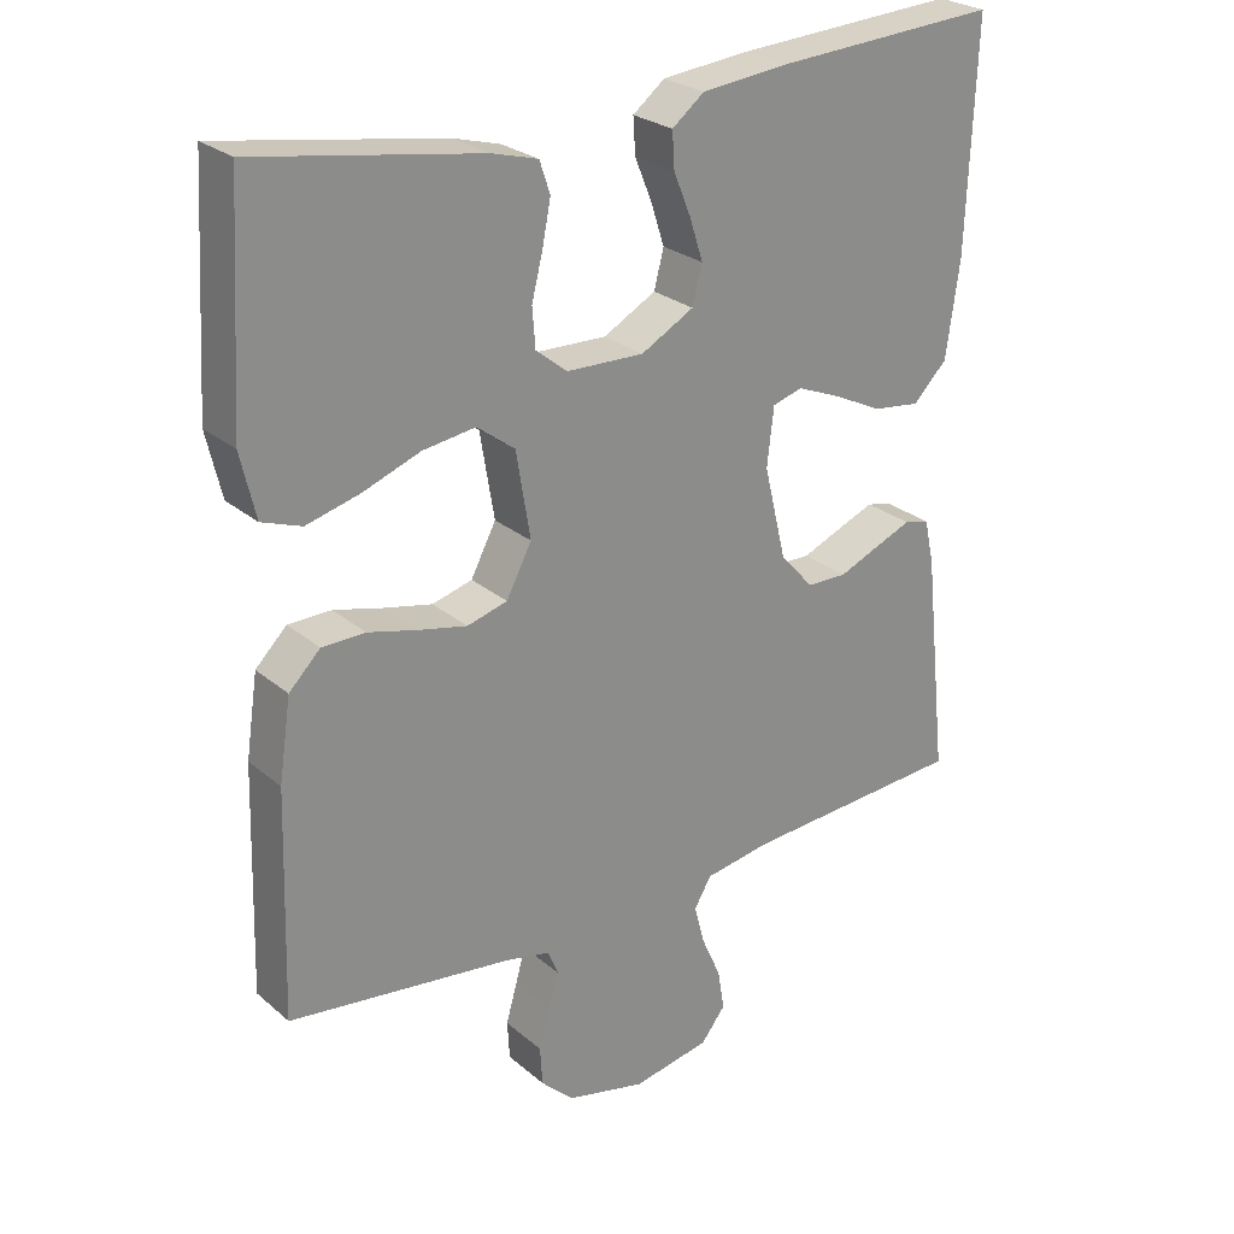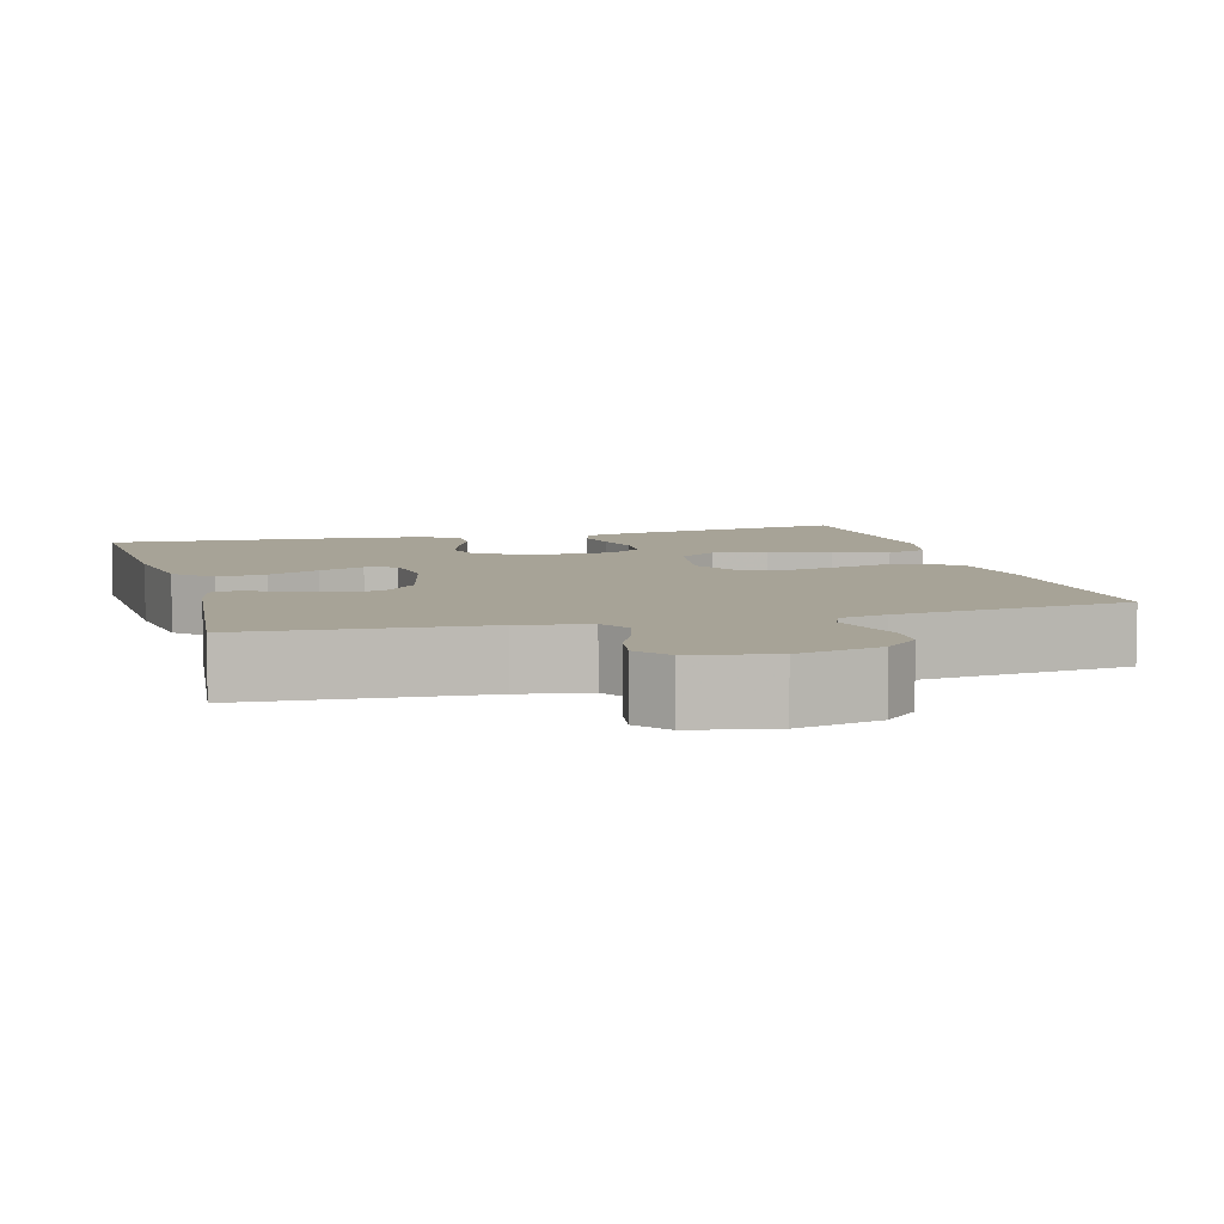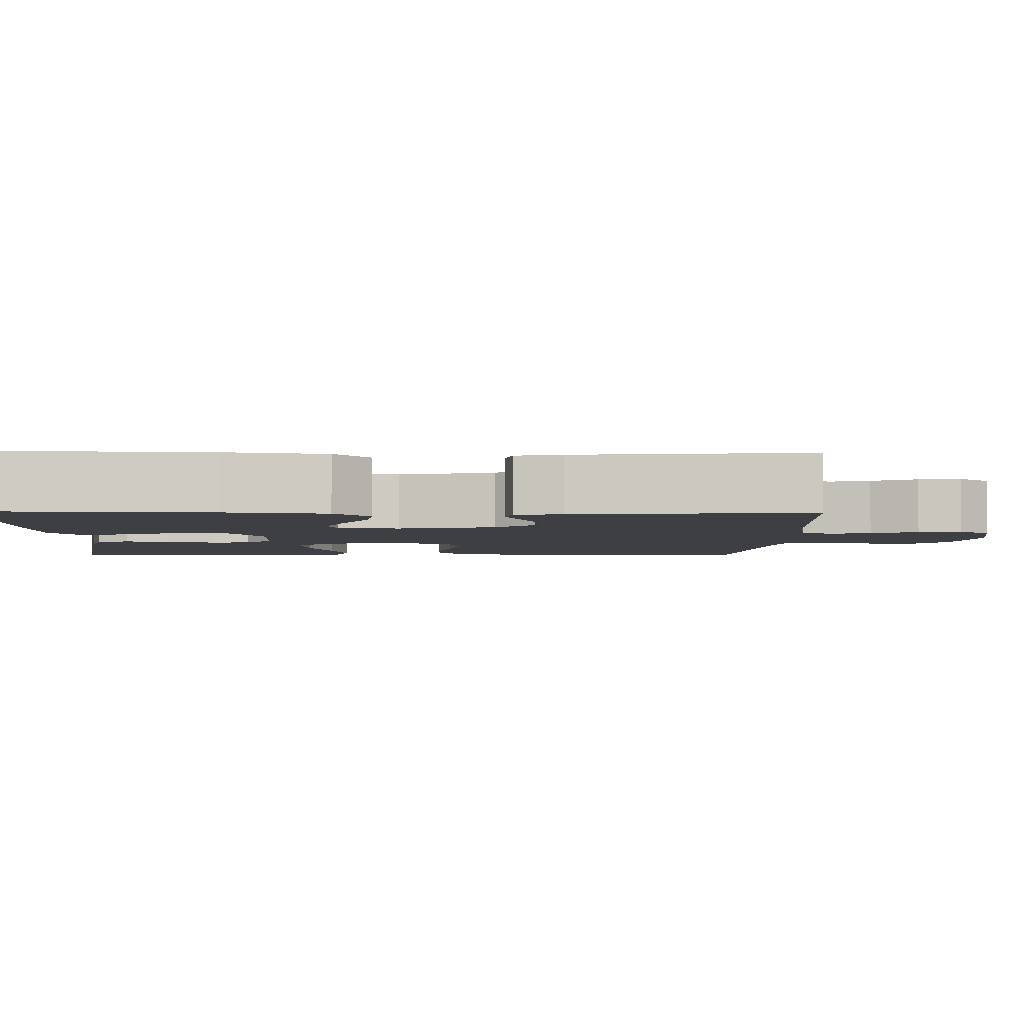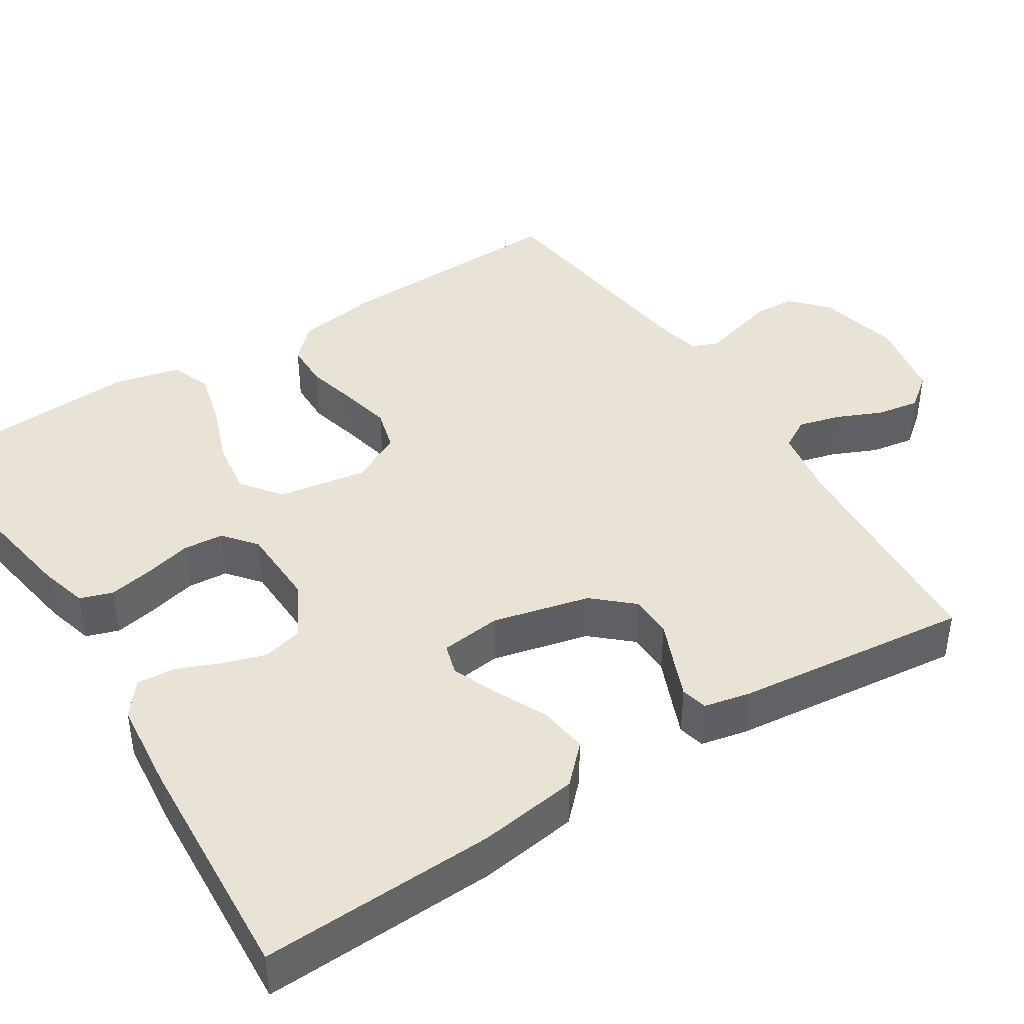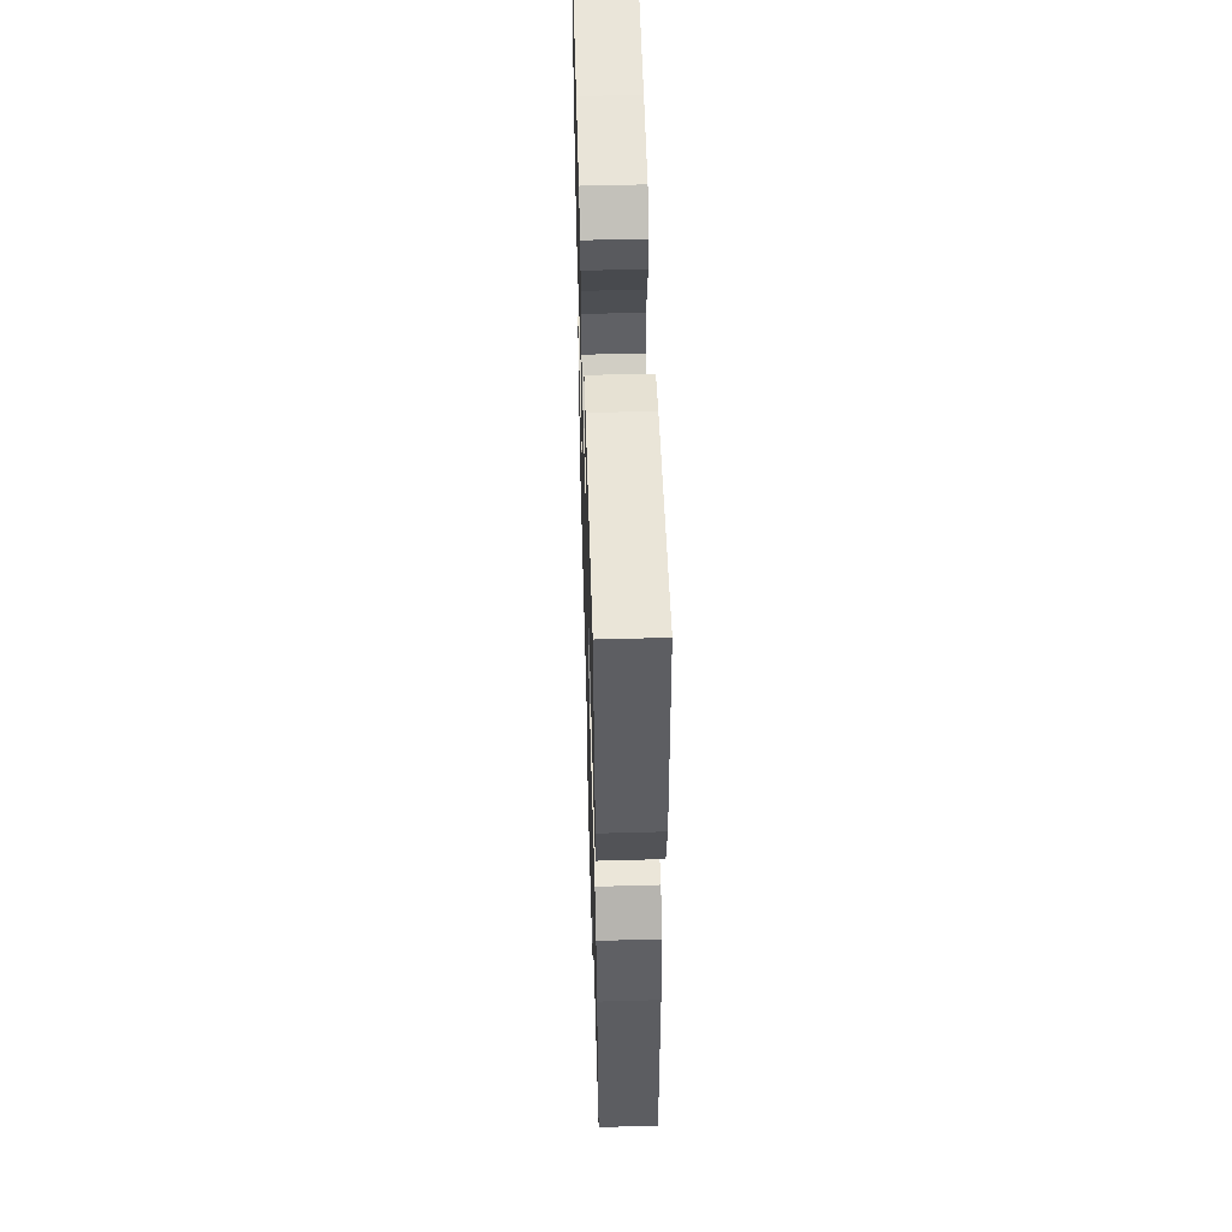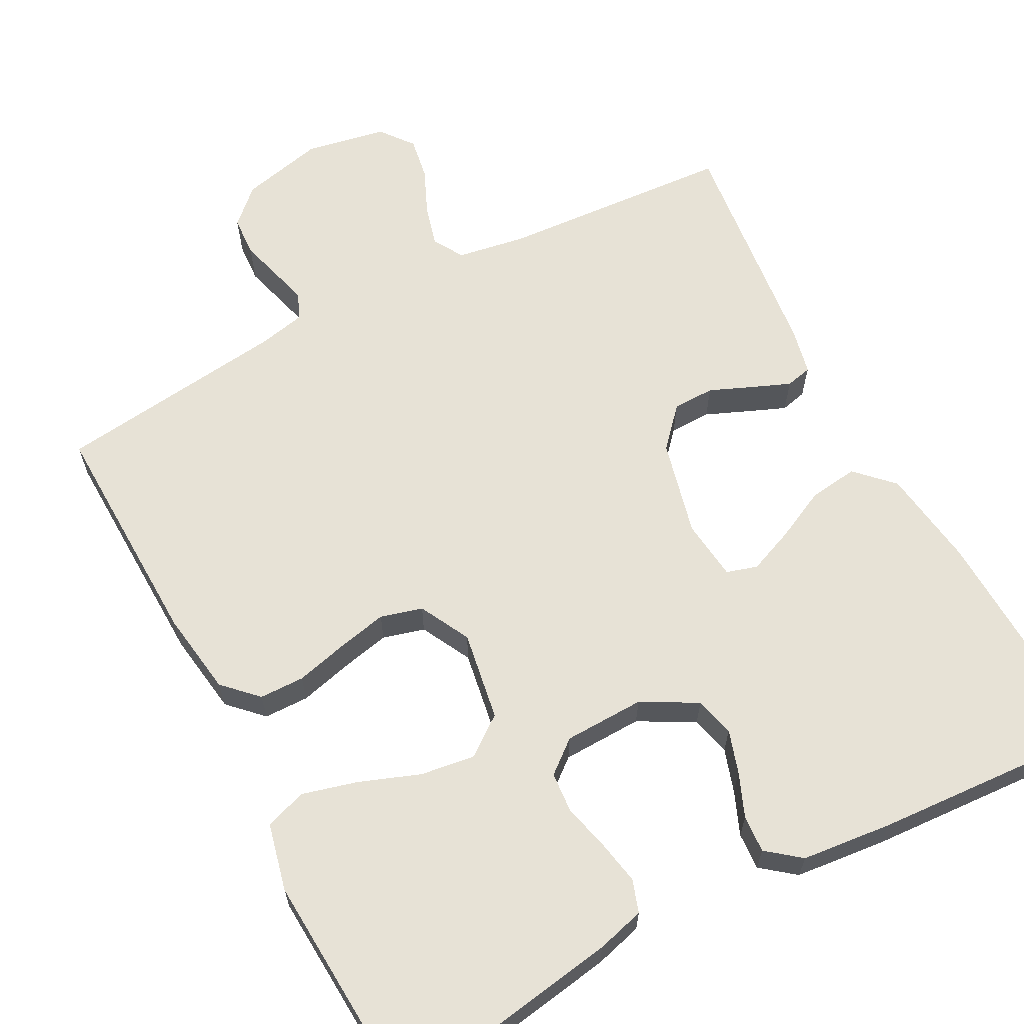
<metadata>
{"format":"obj","ext":"obj","renderer":"f3d","projection":"perspective","resolution":1024,"background":"white","views":[{"elev":25.9,"azim":-37.2,"up":"+Z"},{"elev":6.7,"azim":164.6,"up":"+Y"},{"elev":-3.9,"azim":88.5,"up":"+Y"},{"elev":42.2,"azim":57.5,"up":"+Y"},{"elev":54.4,"azim":-91.7,"up":"+Z"},{"elev":63.6,"azim":-27.8,"up":"+Y"}]}
</metadata>
<code>
v 0.5 0.07 0.5
v 0.488 0.07 0.2
v 0.47 0.07 0.072
v 0.424 0.07 0.026
v 0.361 0.07 0.034
v 0.295 0.07 0.066
v 0.236 0.07 0.09
v 0.196 0.07 0.078
v 0.187 0.07 0
v 0.217 0.07 -0.124
v 0.262 0.07 -0.174
v 0.316 0.07 -0.175
v 0.371 0.07 -0.152
v 0.42 0.07 -0.132
v 0.454 0.07 -0.14
v 0.467 0.07 -0.2
v 0.5 0.07 -0.5
v 0.2 0.07 -0.52
v 0.111 0.07 -0.535
v 0.088 0.07 -0.574
v 0.102 0.07 -0.627
v 0.128 0.07 -0.686
v 0.137 0.07 -0.741
v 0.104 0.07 -0.783
v 0 0.07 -0.803
v -0.107 0.07 -0.778
v -0.151 0.07 -0.736
v -0.154 0.07 -0.684
v -0.139 0.07 -0.631
v -0.126 0.07 -0.584
v -0.14 0.07 -0.55
v -0.2 0.07 -0.537
v -0.5 0.07 -0.5
v -0.491 0.07 -0.2
v -0.475 0.07 -0.092
v -0.433 0.07 -0.05
v -0.375 0.07 -0.049
v -0.308 0.07 -0.066
v -0.244 0.07 -0.08
v -0.19 0.07 -0.065
v -0.156 0.07 0
v -0.175 0.07 0.115
v -0.226 0.07 0.153
v -0.296 0.07 0.143
v -0.374 0.07 0.114
v -0.445 0.07 0.095
v -0.498 0.07 0.114
v -0.518 0.07 0.2
v -0.5 0.07 0.5
v -0.2 0.07 0.451
v -0.138 0.07 0.434
v -0.124 0.07 0.392
v -0.135 0.07 0.335
v -0.15 0.07 0.275
v -0.146 0.07 0.223
v -0.104 0.07 0.189
v 0 0.07 0.186
v 0.071 0.07 0.225
v 0.084 0.07 0.276
v 0.066 0.07 0.332
v 0.043 0.07 0.388
v 0.04 0.07 0.436
v 0.083 0.07 0.47
v 0.2 0.07 0.482
v 0.5 0 0.5
v 0.488 0 0.2
v 0.47 0 0.072
v 0.424 0 0.026
v 0.361 0 0.034
v 0.295 0 0.066
v 0.236 0 0.09
v 0.196 0 0.078
v 0.187 0 0
v 0.217 0 -0.124
v 0.262 0 -0.174
v 0.316 0 -0.175
v 0.371 0 -0.152
v 0.42 0 -0.132
v 0.454 0 -0.14
v 0.467 0 -0.2
v 0.5 0 -0.5
v 0.2 0 -0.52
v 0.111 0 -0.535
v 0.088 0 -0.574
v 0.102 0 -0.627
v 0.128 0 -0.686
v 0.137 0 -0.741
v 0.104 0 -0.783
v 0 0 -0.803
v -0.107 0 -0.778
v -0.151 0 -0.736
v -0.154 0 -0.684
v -0.139 0 -0.631
v -0.126 0 -0.584
v -0.14 0 -0.55
v -0.2 0 -0.537
v -0.5 0 -0.5
v -0.491 0 -0.2
v -0.475 0 -0.092
v -0.433 0 -0.05
v -0.375 0 -0.049
v -0.308 0 -0.066
v -0.244 0 -0.08
v -0.19 0 -0.065
v -0.156 0 0
v -0.175 0 0.115
v -0.226 0 0.153
v -0.296 0 0.143
v -0.374 0 0.114
v -0.445 0 0.095
v -0.498 0 0.114
v -0.518 0 0.2
v -0.5 0 0.5
v -0.2 0 0.451
v -0.138 0 0.434
v -0.124 0 0.392
v -0.135 0 0.335
v -0.15 0 0.275
v -0.146 0 0.223
v -0.104 0 0.189
v 0 0 0.186
v 0.071 0 0.225
v 0.084 0 0.276
v 0.066 0 0.332
v 0.043 0 0.388
v 0.04 0 0.436
v 0.083 0 0.47
v 0.2 0 0.482
f 60 61 62 63
f 59 60 63 64
f 58 59 64 1
f 51 52 53 54
f 49 50 51 54
f 49 54 55
f 48 49 55 56
f 44 45 46 47
f 44 47 48 56
f 35 36 37 38
f 35 38 39
f 32 33 34 35
f 31 32 35 39
f 30 31 39 40
f 26 27 28 29
f 26 29 30
f 25 26 30
f 21 22 23 24
f 20 21 24 25
f 15 16 17 18
f 15 18 19
f 12 13 14 15
f 12 15 19
f 11 12 19 20
f 3 4 5 6
f 3 6 7
f 58 1 2 3
f 57 58 3 7
f 43 44 56 57
f 42 43 57 7
f 25 30 40 41
f 20 25 41 42
f 10 11 20 42
f 9 10 42
f 8 9 42
f 7 8 42
f 127 126 125 124
f 128 127 124 123
f 65 128 123 122
f 118 117 116 115
f 118 115 114 113
f 119 118 113
f 120 119 113 112
f 111 110 109 108
f 120 112 111 108
f 102 101 100 99
f 103 102 99
f 99 98 97 96
f 103 99 96 95
f 104 103 95 94
f 93 92 91 90
f 94 93 90
f 94 90 89
f 88 87 86 85
f 89 88 85 84
f 82 81 80 79
f 83 82 79
f 79 78 77 76
f 83 79 76
f 84 83 76 75
f 70 69 68 67
f 71 70 67
f 67 66 65 122
f 71 67 122 121
f 121 120 108 107
f 71 121 107 106
f 105 104 94 89
f 106 105 89 84
f 106 84 75 74
f 106 74 73
f 106 73 72
f 106 72 71
f 1 65 66 2
f 2 66 67 3
f 3 67 68 4
f 4 68 69 5
f 5 69 70 6
f 6 70 71 7
f 7 71 72 8
f 8 72 73 9
f 9 73 74 10
f 10 74 75 11
f 11 75 76 12
f 12 76 77 13
f 13 77 78 14
f 14 78 79 15
f 15 79 80 16
f 16 80 81 17
f 17 81 82 18
f 18 82 83 19
f 19 83 84 20
f 20 84 85 21
f 21 85 86 22
f 22 86 87 23
f 23 87 88 24
f 24 88 89 25
f 25 89 90 26
f 26 90 91 27
f 27 91 92 28
f 28 92 93 29
f 29 93 94 30
f 30 94 95 31
f 31 95 96 32
f 32 96 97 33
f 33 97 98 34
f 34 98 99 35
f 35 99 100 36
f 36 100 101 37
f 37 101 102 38
f 38 102 103 39
f 39 103 104 40
f 40 104 105 41
f 41 105 106 42
f 42 106 107 43
f 43 107 108 44
f 44 108 109 45
f 45 109 110 46
f 46 110 111 47
f 47 111 112 48
f 48 112 113 49
f 49 113 114 50
f 50 114 115 51
f 51 115 116 52
f 52 116 117 53
f 53 117 118 54
f 54 118 119 55
f 55 119 120 56
f 56 120 121 57
f 57 121 122 58
f 58 122 123 59
f 59 123 124 60
f 60 124 125 61
f 61 125 126 62
f 62 126 127 63
f 63 127 128 64
f 64 128 65 1

</code>
